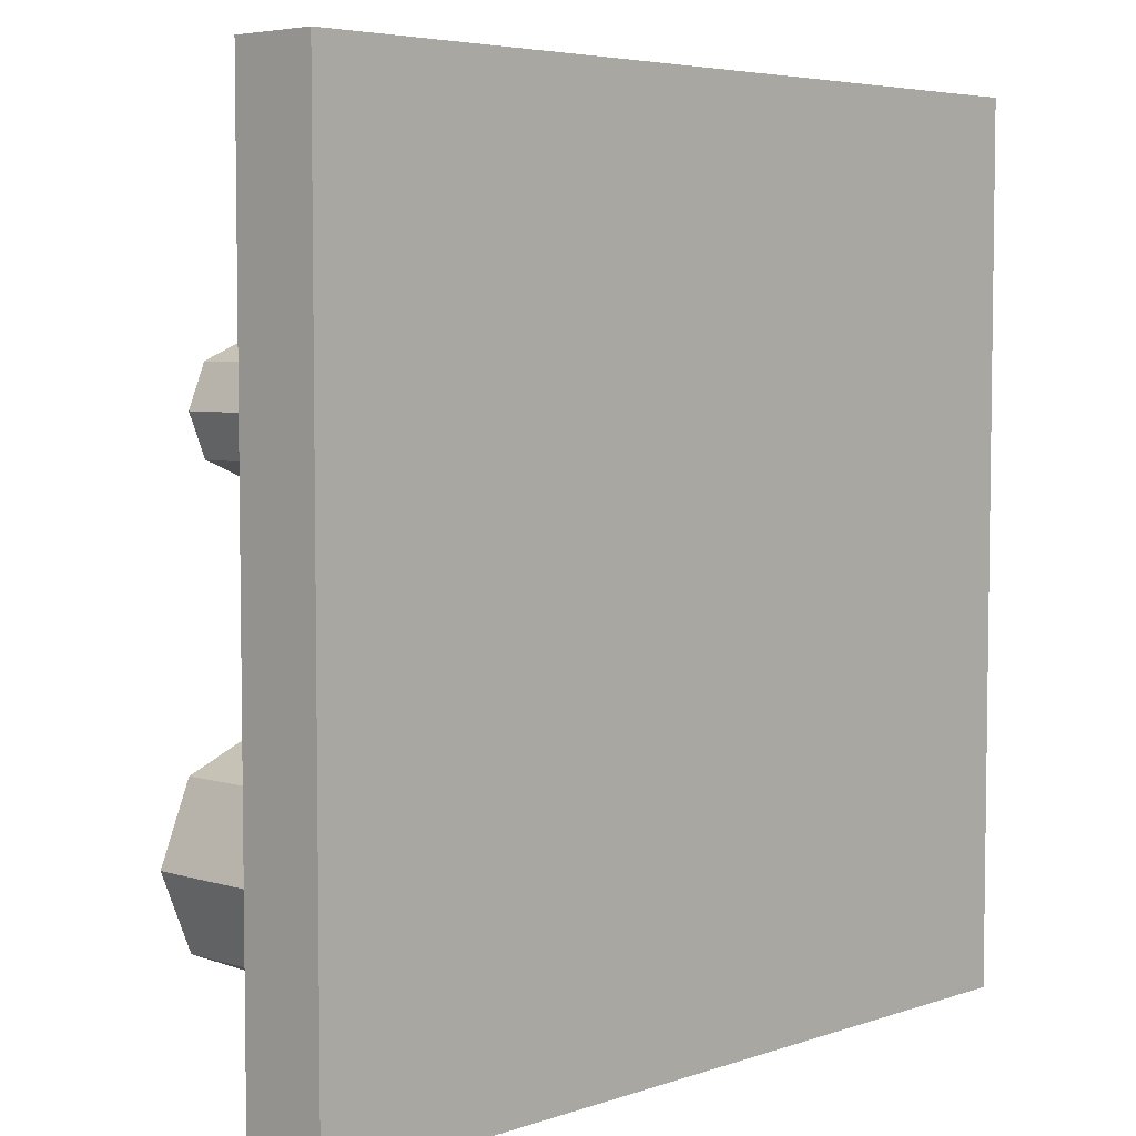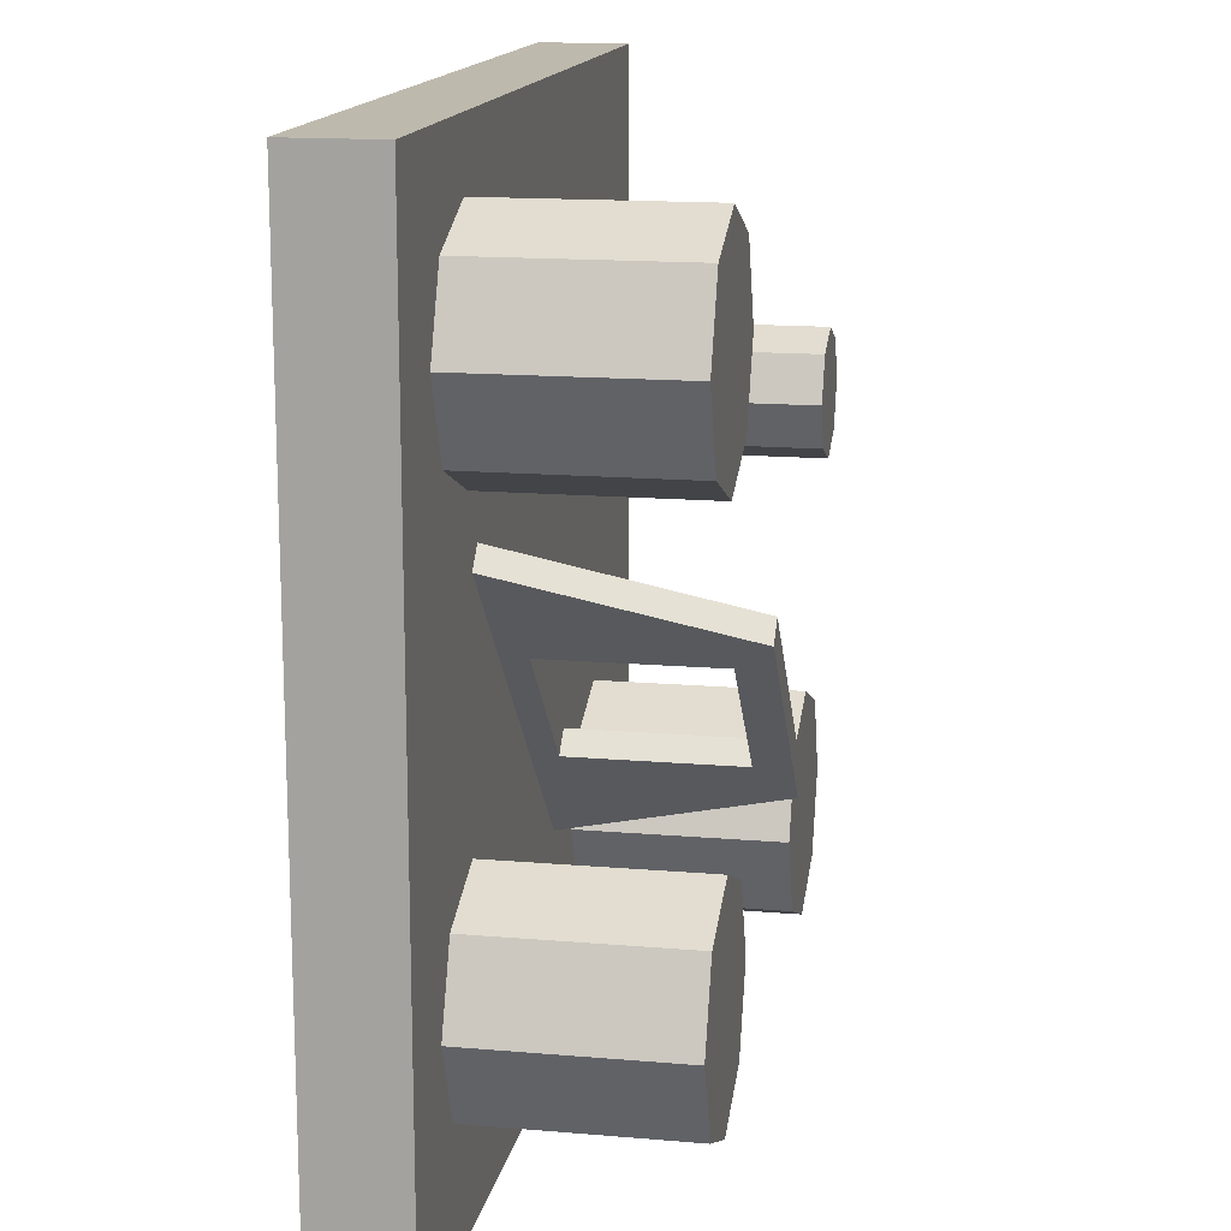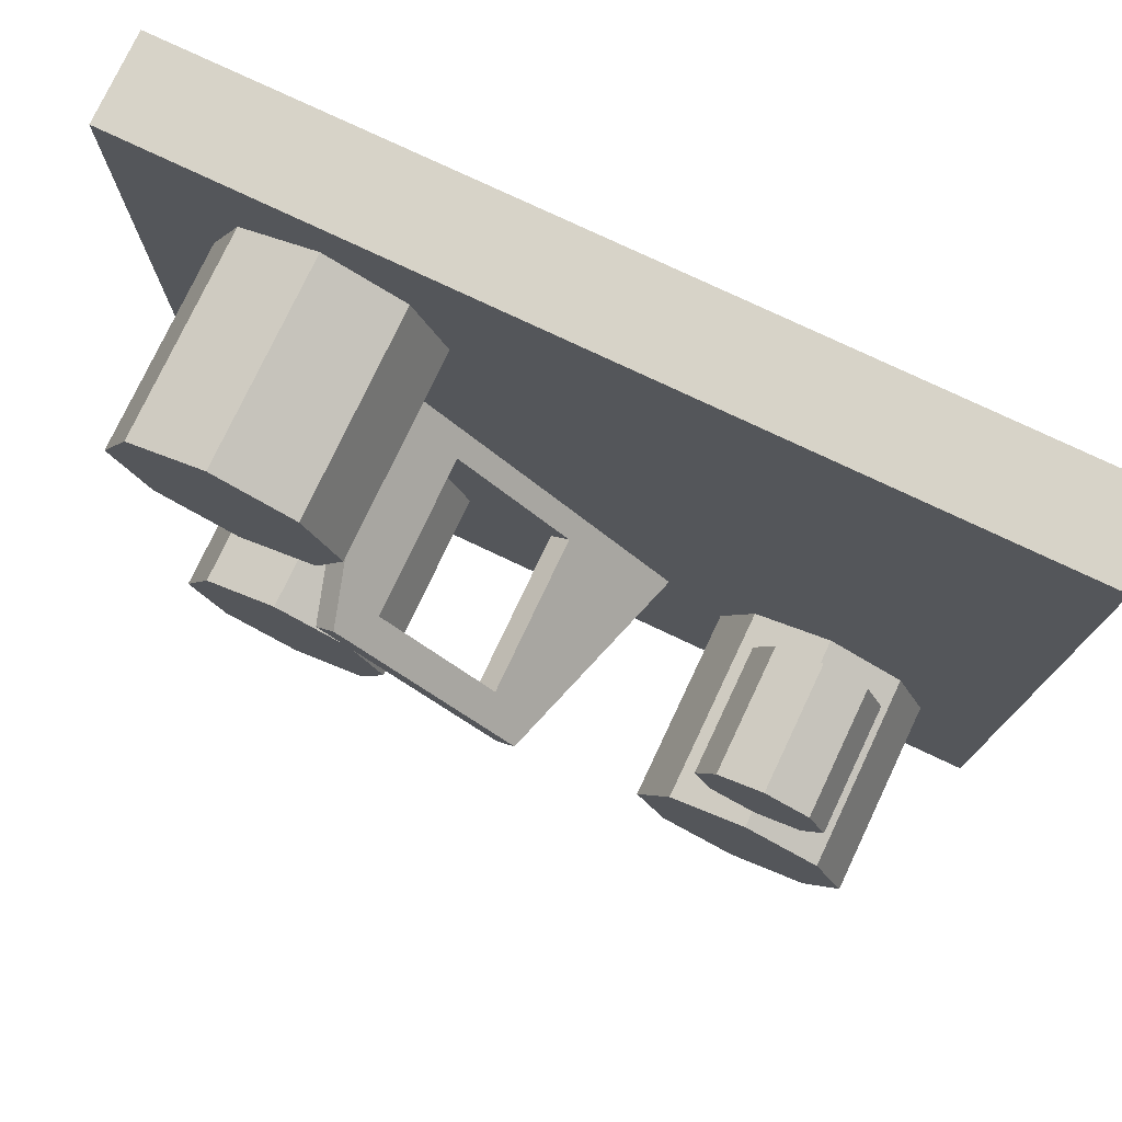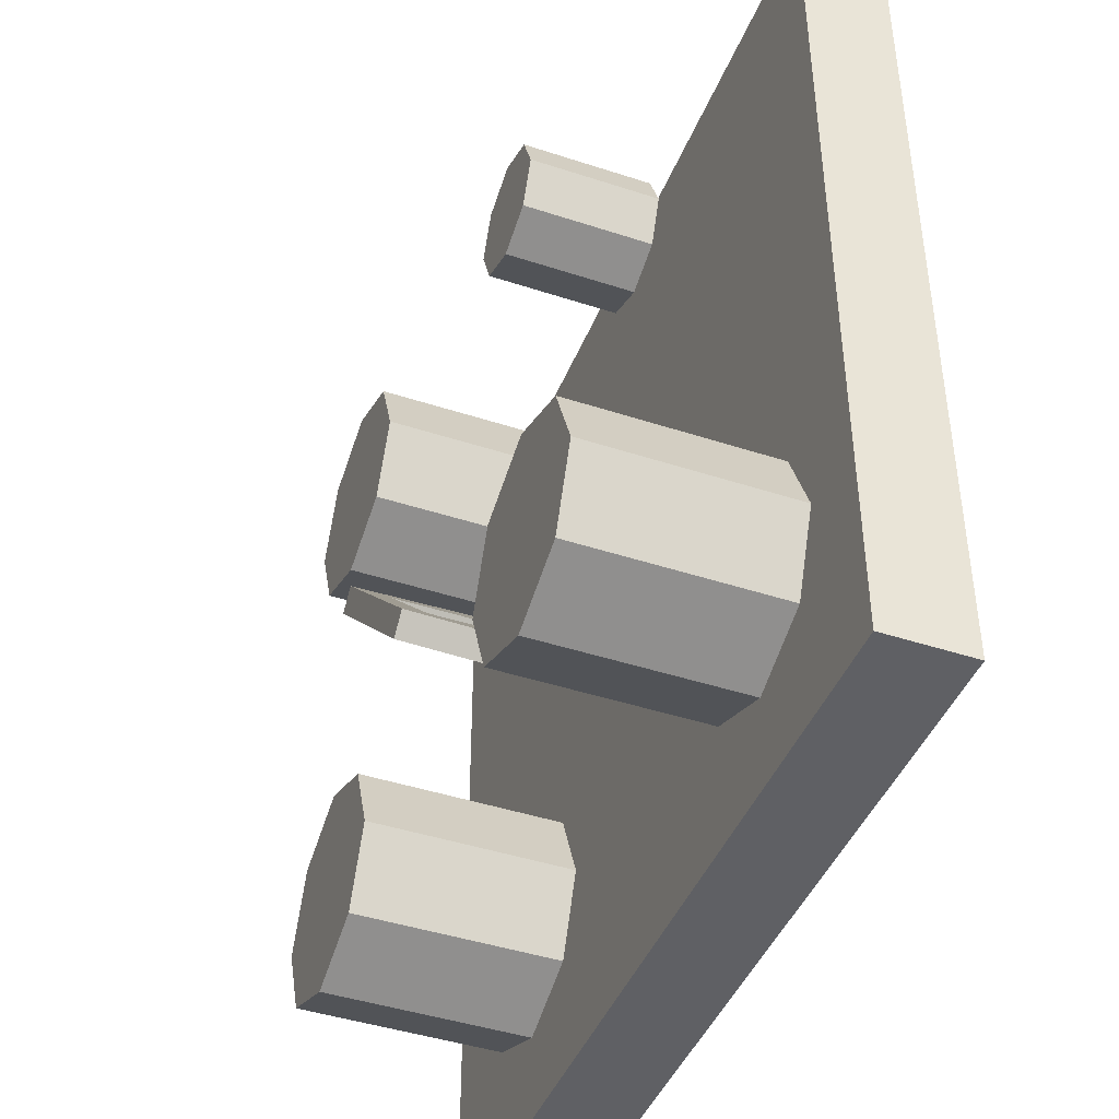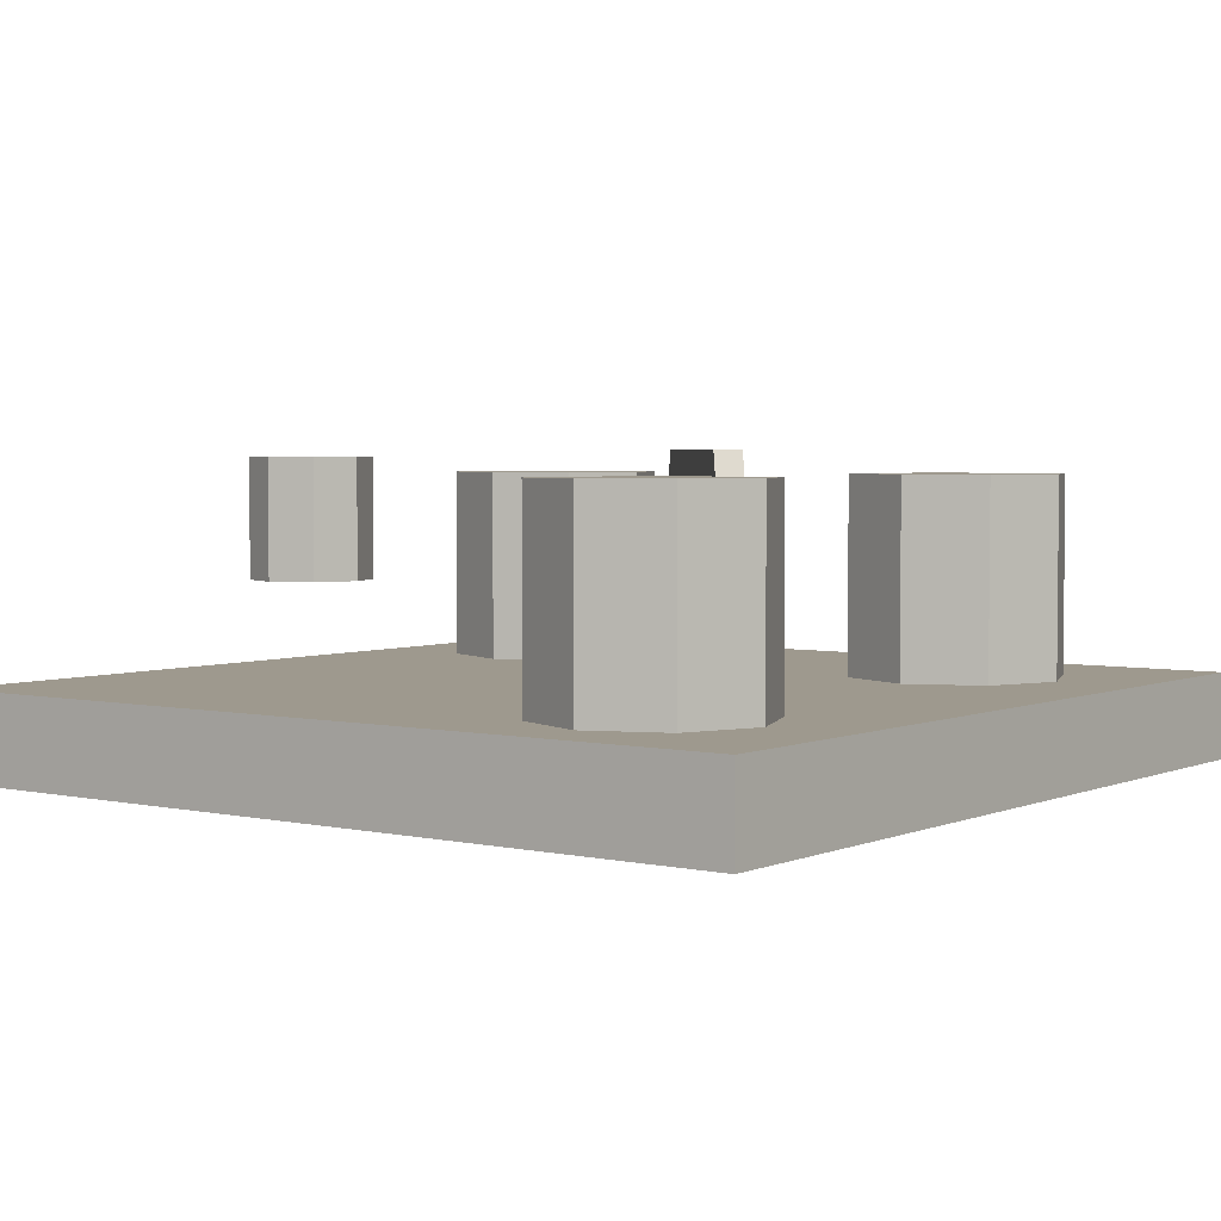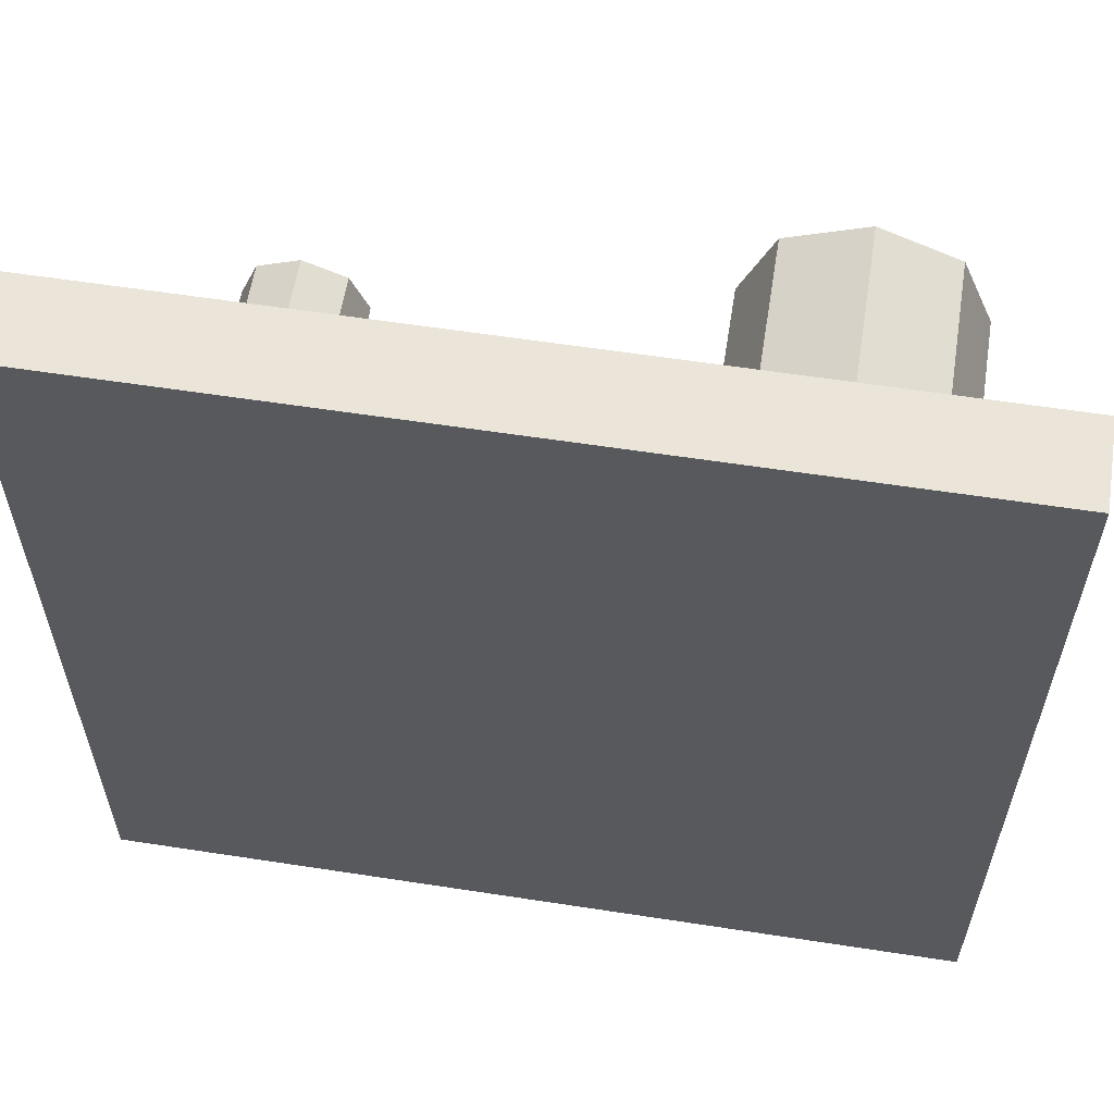
<metadata>
{"format":"obj","ext":"obj","renderer":"f3d","projection":"perspective","resolution":1024,"background":"white","views":[{"elev":5.1,"azim":133.5,"up":"+Y"},{"elev":15.1,"azim":-79.6,"up":"+Y"},{"elev":77.1,"azim":25.3,"up":"+Y"},{"elev":-43.8,"azim":68.9,"up":"+Y"},{"elev":3.5,"azim":-143.4,"up":"+Z"},{"elev":59.4,"azim":-171.0,"up":"+Y"}]}
</metadata>
<code>
o Cube_Cube.001
v -2 -2 -0.4094
v -2 -2 -0.009369
v -2 2 -0.4094
v -2 2 -0.009369
v 2 -2 -0.4094
v 2 -2 -0.009369
v 2 2 -0.4094
v 2 2 -0.009369
v -1.112 -0.6087 -0.1012
v -1.112 -0.6087 0.8989
v -0.7581 -0.7551 -0.1012
v -0.7581 -0.7551 0.8989
v -0.6116 -1.109 -0.1012
v -0.6116 -1.109 0.8989
v -0.7581 -1.462 -0.1012
v -0.7581 -1.462 0.8989
v -1.112 -1.609 -0.1012
v -1.112 -1.609 0.8989
v -1.465 -1.462 -0.1012
v -1.465 -1.462 0.8989
v -1.612 -1.109 -0.1012
v -1.612 -1.109 0.8989
v -1.465 -0.7551 -0.1012
v -1.465 -0.7551 0.8989
v 1.163 -0.6087 -0.1012
v 1.163 -0.6087 0.8989
v 1.517 -0.7551 -0.1012
v 1.517 -0.7551 0.8989
v 1.663 -1.109 -0.1012
v 1.663 -1.109 0.8989
v 1.517 -1.462 -0.1012
v 1.517 -1.462 0.8989
v 1.163 -1.609 -0.1012
v 1.163 -1.609 0.8989
v 0.8097 -1.462 -0.1012
v 0.8097 -1.462 0.8989
v 0.6632 -1.109 -0.1012
v 0.6632 -1.109 0.8989
v 0.8097 -0.7551 -0.1012
v 0.8097 -0.7551 0.8989
v 1.163 0.9392 0.4284
v 1.163 0.9392 0.9746
v 1.356 0.8592 0.4284
v 1.356 0.8592 0.9746
v 1.436 0.6661 0.4284
v 1.436 0.6661 0.9746
v 1.356 0.473 0.4284
v 1.356 0.473 0.9746
v 1.163 0.393 0.4284
v 1.163 0.393 0.9746
v 0.9701 0.473 0.4284
v 0.9701 0.473 0.9746
v 0.8901 0.6661 0.4284
v 0.8901 0.6661 0.9746
v 0.9701 0.8592 0.4284
v 0.9701 0.8592 0.9746
v -1.112 1.721 -0.1012
v -1.112 1.721 0.8989
v -0.7581 1.575 -0.1012
v -0.7581 1.575 0.8989
v -0.6116 1.221 -0.1012
v -0.6116 1.221 0.8989
v -0.7581 0.8674 -0.1012
v -0.7581 0.8674 0.8989
v -1.112 0.721 -0.1012
v -1.112 0.721 0.8989
v -1.465 0.8674 -0.1012
v -1.465 0.8674 0.8989
v -1.612 1.221 -0.1012
v -1.612 1.221 0.8989
v -1.465 1.575 -0.1012
v -1.465 1.575 0.8989
v -1.076 0.4324 -0.05102
v -0.987 0.5185 -0.05102
v -0.7801 0.128 1.007
v -0.6914 0.2141 1.007
v 0.3178 -1.002 -0.05102
v 0.4064 -0.9162 -0.05102
v 0.02217 -0.6979 1.007
v 0.1108 -0.6118 1.007
v -0.6599 0.004293 0.1053
v -0.6599 0.004294 0.2646
v -0.5712 0.0904 0.1053
v -0.5712 0.0904 0.6637
v -0.1406 -0.5303 0.1053
v -0.052 -0.4442 0.1053
v -0.5712 0.0904 0.8505
v -0.6599 0.004293 0.8505
v -0.1406 -0.5303 0.6588
v -0.052 -0.4442 0.8505
v -0.1406 -0.5303 0.8505
f 1 2 4 3
f 3 4 8 7
f 7 8 6 5
f 5 6 2 1
f 3 7 5 1
f 8 4 2 6
f 9 10 12 11
f 11 12 14 13
f 13 14 16 15
f 15 16 18 17
f 17 18 20 19
f 19 20 22 21
f 12 10 24 22 20 18 16 14
f 21 22 24 23
f 23 24 10 9
f 9 11 13 15 17 19 21 23
f 25 26 28 27
f 27 28 30 29
f 29 30 32 31
f 31 32 34 33
f 33 34 36 35
f 35 36 38 37
f 28 26 40 38 36 34 32 30
f 37 38 40 39
f 39 40 26 25
f 25 27 29 31 33 35 37 39
f 41 42 44 43
f 43 44 46 45
f 45 46 48 47
f 47 48 50 49
f 49 50 52 51
f 51 52 54 53
f 44 42 56 54 52 50 48 46
f 53 54 56 55
f 55 56 42 41
f 41 43 45 47 49 51 53 55
f 57 58 60 59
f 59 60 62 61
f 61 62 64 63
f 63 64 66 65
f 65 66 68 67
f 67 68 70 69
f 60 58 72 70 68 66 64 62
f 69 70 72 71
f 71 72 58 57
f 57 59 61 63 65 67 69 71
f 74 75 73
f 76 79 75
f 79 78 77
f 78 73 77
f 88 73 75
f 83 84 74
f 86 85 89
f 73 85 77
f 90 80 76
f 86 81 85
f 82 84 88
f 87 91 88
f 74 76 75
f 76 80 79
f 79 80 78
f 78 74 73
f 79 89 91
f 88 82 73
f 79 91 75
f 91 88 75
f 78 80 90
f 78 90 86
f 84 76 74
f 78 86 74
f 86 83 74
f 89 91 90
f 90 86 89
f 73 82 81
f 85 89 77
f 89 79 77
f 73 81 85
f 76 84 87
f 87 90 76
f 86 83 81
f 82 81 83
f 83 84 82
f 84 87 88
f 87 90 91

</code>
